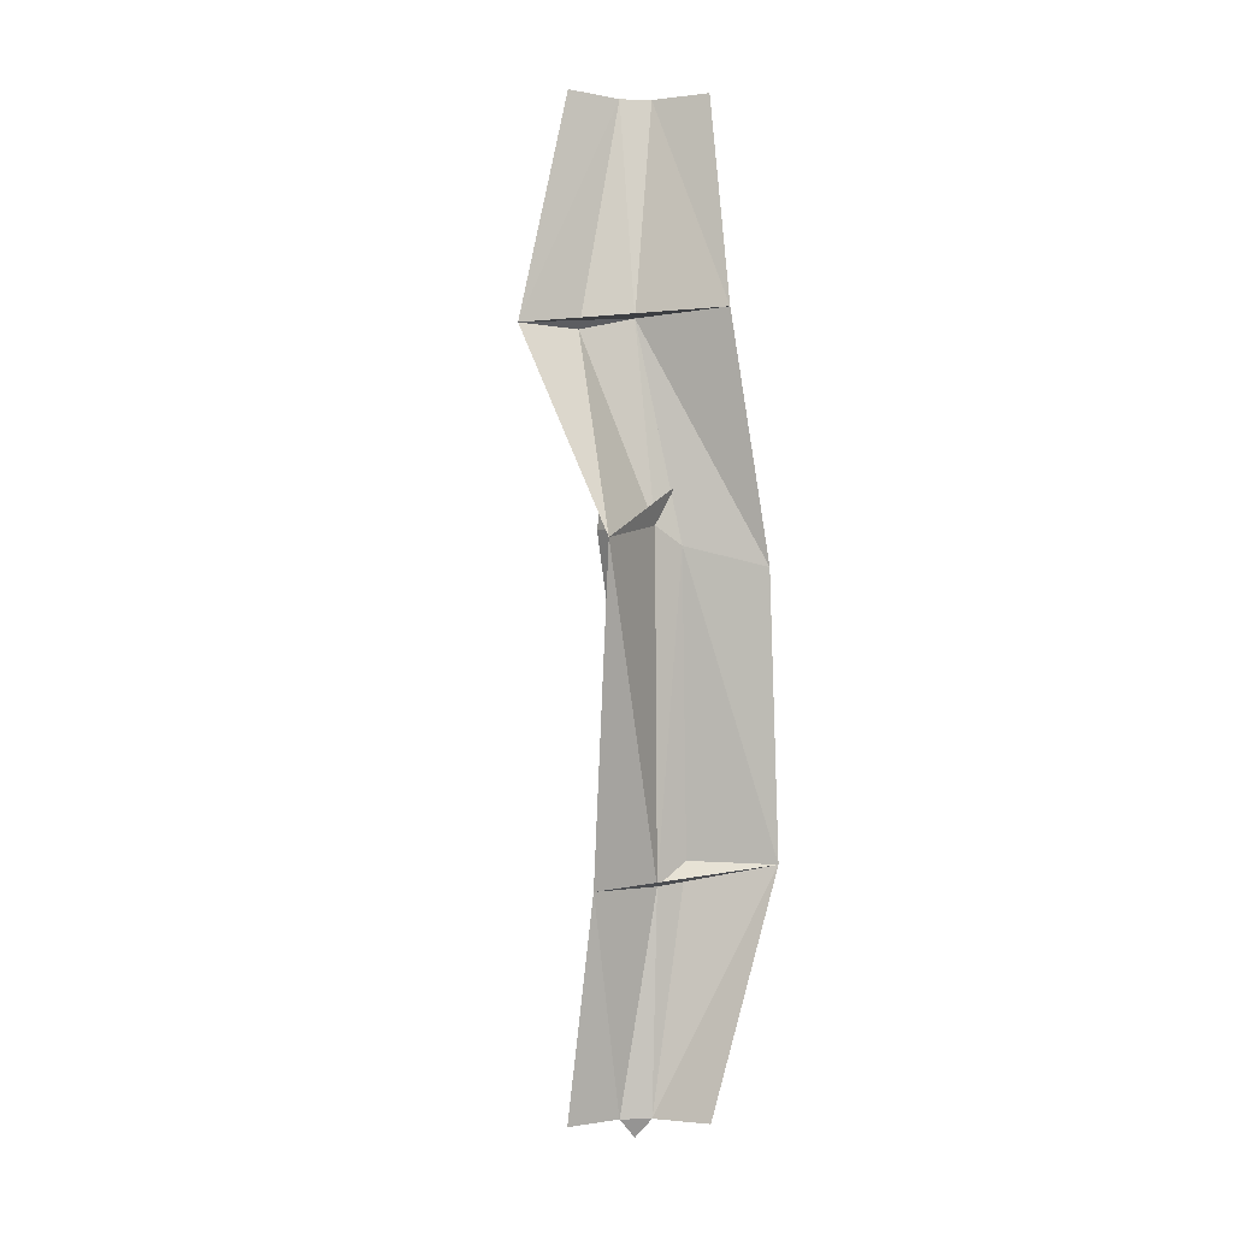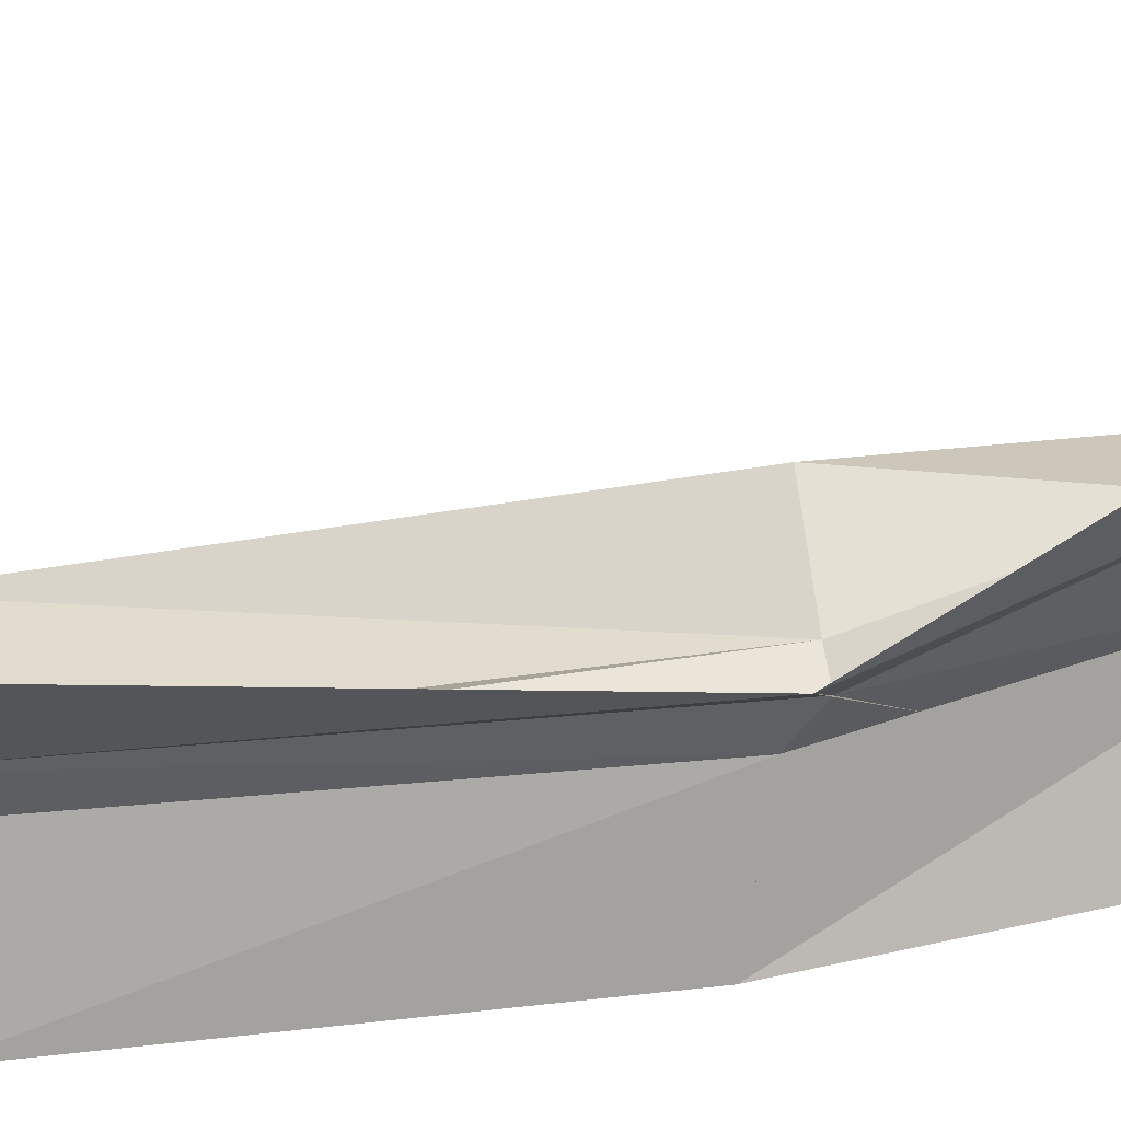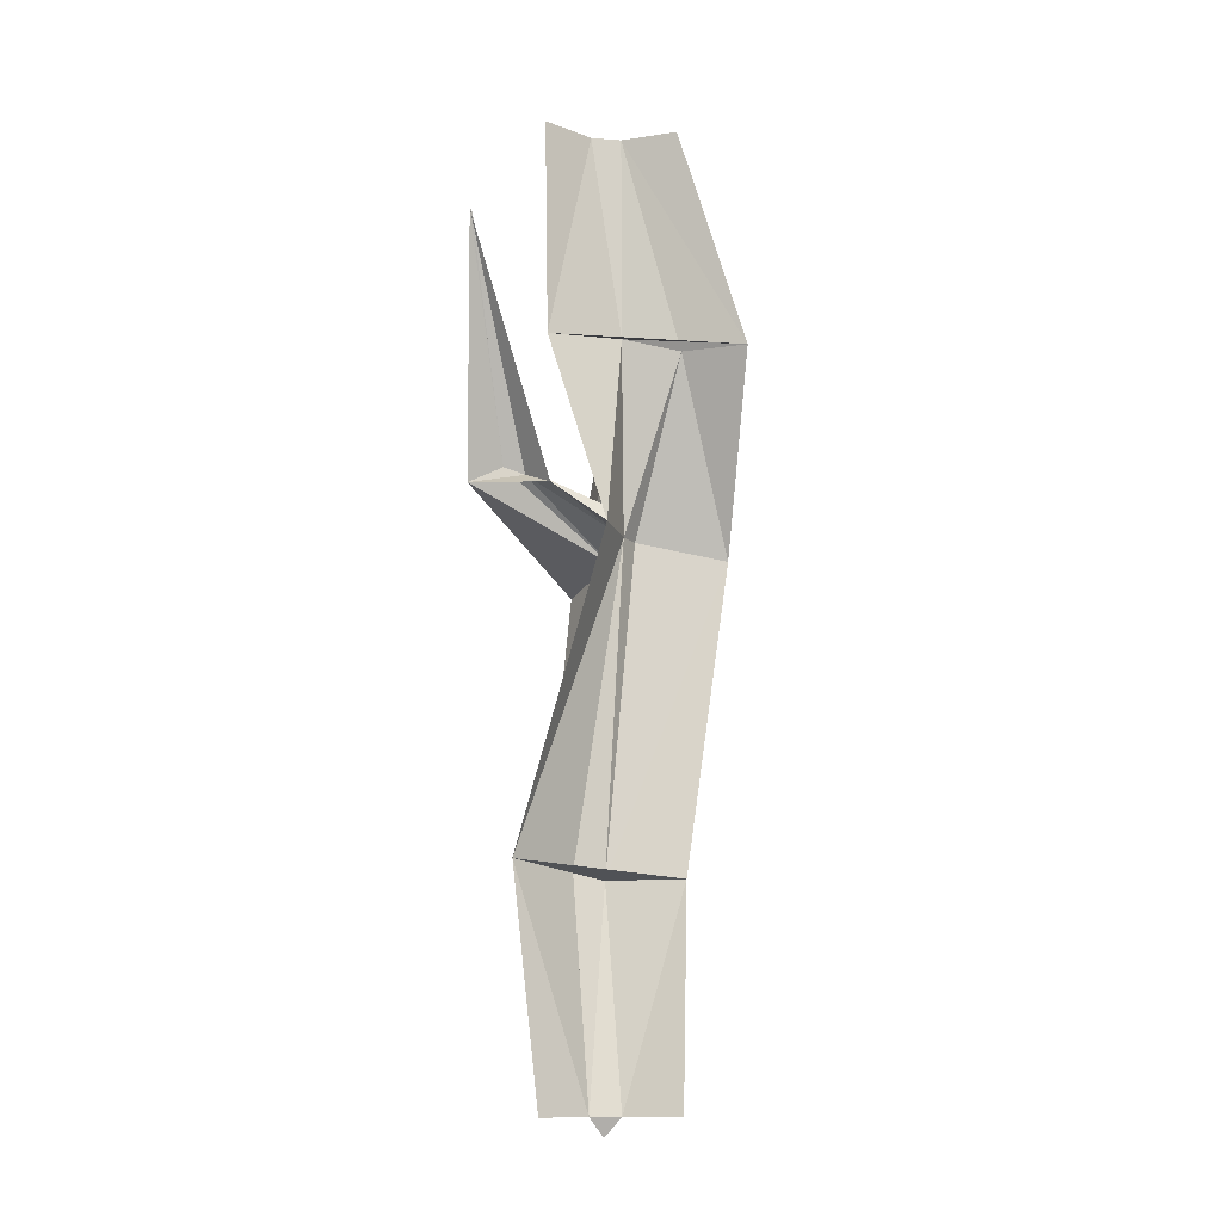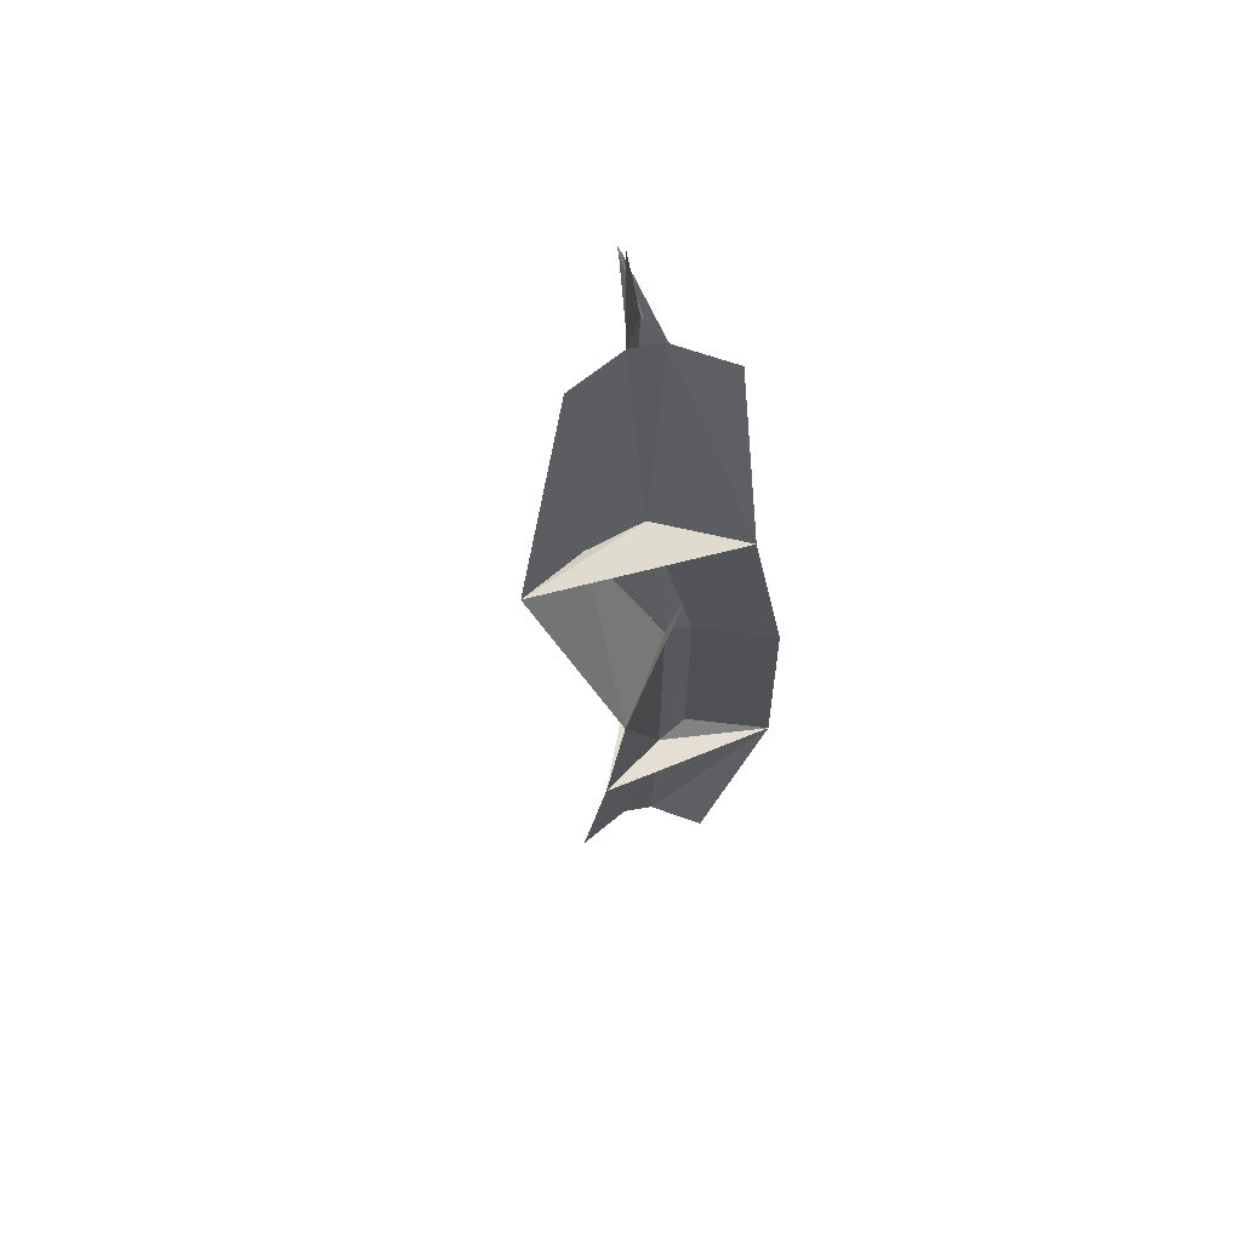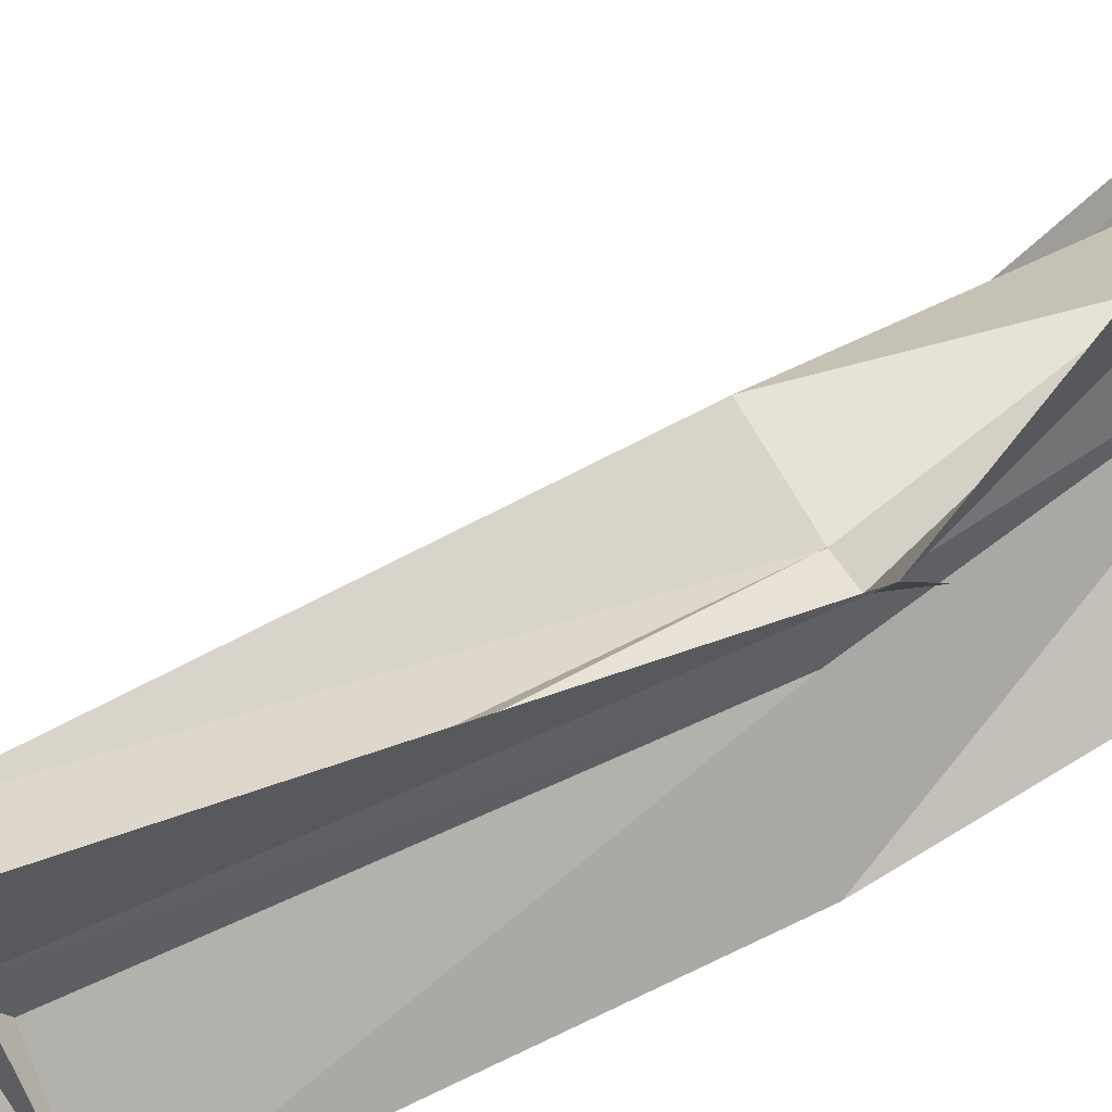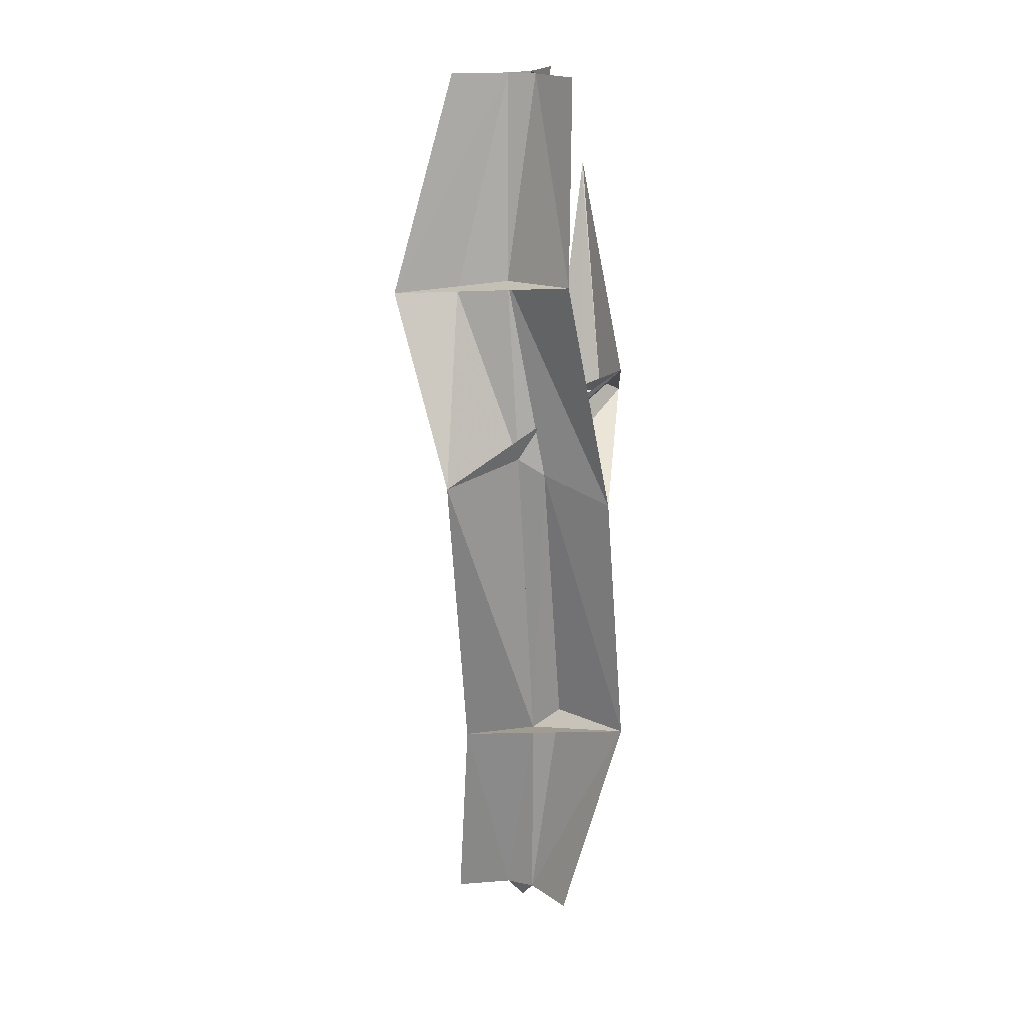
<metadata>
{"format":"obj","ext":"obj","renderer":"f3d","projection":"perspective","resolution":1024,"background":"white","views":[{"elev":-1.6,"azim":-125.7,"up":"+Z"},{"elev":59.9,"azim":-97.5,"up":"+Y"},{"elev":-12.5,"azim":109.4,"up":"+Z"},{"elev":64.4,"azim":-130.1,"up":"+Z"},{"elev":58.4,"azim":-118.9,"up":"+Y"},{"elev":19.0,"azim":-98.4,"up":"+Z"}]}
</metadata>
<code>
g hd_lightningBig3_mesh
v -0.1598 -0.09225 0
v 2.384e-07 0.1845 0
v 0.1598 -0.09225 0
v 0.1598 -0.09225 10
v -0.1598 -0.09225 10
v 0 0.1845 10
v -0.258 -0.08113 2.264
v -0.04842 0.1732 7.81
v -0.3311 0.2393 7.777
v -0.1591 0.7825 7.641
v -0.2872 0.1092 5.76
v -0.5809 -0.1455 5.573
v -0.5323 0.1479 5.76
v 1.404 -0.9041 8.799
v -0.5323 0.1479 5.76
v 0.3191 -0.7393 6.344
v 0.4317 -0.9343 6.413
v 0.2065 -0.9343 6.344
v 0 0 -0.2
v -0.05504 -0.3448 2.346
v -0.322 -0.3899 2.504
v 0 0.8 0
v -0.346 0.7371 2.266
v 0.7755 -0.6524 2.411
v -0.9763 -1.017 2.48
v 0.6928 -0.4 0
v -0.6928 -0.4 0
v 0.6645 -0.3732 7.702
v -0.1709 1.486 7.642
v -0.6928 -0.4 10
v -1.125 -0.3063 7.84
v 0 0.8 10
v -0.9837 1.014 5.59
v 0.3999 0.1728 5.763
v -1.139 -0.7789 5.361
v 0.6928 -0.4 10
v 0.3999 0.1728 5.763
v 0.4597 -0.4119 6.206
v 0.6259 -1.244 6.23
v -0.1097 -1.109 6.652
v 1.417 -0.9204 8.821
v 0.4317 -0.9343 6.413
v -0.5809 -0.1455 5.573
v -0.2872 0.1092 5.76
v 0.3191 -0.7393 6.344
v 0.2065 -0.9343 6.344
v -0.5323 0.1479 5.76
v 0.4317 -0.9343 6.413
v 0.3191 -0.7393 6.344
v 0.2065 -0.9343 6.344
v 1.404 -0.9041 8.799
v 0.4317 -0.9343 6.413
v 0.3191 -0.7393 6.344
v 1.404 -0.9041 8.799
v 0.2065 -0.9343 6.344
v -0.258 -0.08113 2.264
v 2.384e-07 0.1845 0
v -0.1598 -0.09225 0
v 2.384e-07 0.1845 0
v 2.384e-07 0.1845 0
v 0 0 -0.2
v 0.1598 -0.09225 0
v 0.1598 -0.09225 0
v 0 0 -0.2
v -0.1598 -0.09225 0
v -0.322 -0.3899 2.504
v -0.05504 -0.3448 2.346
v 0.1598 -0.09225 0
v -0.1598 -0.09225 0
v -0.3311 0.2393 7.777
v -0.1598 -0.09225 10
v -0.1591 0.7825 7.641
v -0.3311 0.2393 7.777
v -0.5809 -0.1455 5.573
v -0.2872 0.1092 5.76
v -0.5323 0.1479 5.76
v -0.258 -0.08113 2.264
v -0.05504 -0.3448 2.346
v -0.258 -0.08113 2.264
v -0.5323 0.1479 5.76
v -0.5809 -0.1455 5.573
v -0.322 -0.3899 2.504
v -0.3311 0.2393 7.777
v -0.04842 0.1732 7.81
v -0.2872 0.1092 5.76
v -0.5809 -0.1455 5.573
v -0.2872 0.1092 5.76
v -0.04842 0.1732 7.81
v -0.1591 0.7825 7.641
v -0.5323 0.1479 5.76
v -0.05504 -0.3448 2.346
v -0.322 -0.3899 2.504
v -0.5809 -0.1455 5.573
v -0.2872 0.1092 5.76
v -0.04842 0.1732 7.81
v 0.1598 -0.09225 10
v 0 0.1845 10
v -0.1591 0.7825 7.641
v 2.384e-07 0.1845 0
v -0.258 -0.08113 2.264
v -0.258 -0.08113 2.264
v -0.05504 -0.3448 2.346
v -0.346 0.7371 2.266
v -0.258 -0.08113 2.264
v -0.322 -0.3899 2.504
v -0.346 0.7371 2.266
v -0.322 -0.3899 2.504
v -0.05504 -0.3448 2.346
v 0.7755 -0.6524 2.411
v -0.9763 -1.017 2.48
v 0.1598 -0.09225 0
v -0.05504 -0.3448 2.346
v 0.7755 -0.6524 2.411
v -0.1598 -0.09225 0
v -0.322 -0.3899 2.504
v -0.9763 -1.017 2.48
v -0.04842 0.1732 7.81
v -0.1591 0.7825 7.641
v -0.1598 -0.09225 10
v -0.3311 0.2393 7.777
v 0 0.1845 10
v -0.1591 0.7825 7.641
v -0.1709 1.486 7.642
v -0.3311 0.2393 7.777
v -0.1591 0.7825 7.641
v -0.1709 1.486 7.642
v -1.125 -0.3063 7.84
v -0.1591 0.7825 7.641
v -0.5323 0.1479 5.76
v -0.1709 1.486 7.642
v -0.258 -0.08113 2.264
v -0.5323 0.1479 5.76
v -0.9837 1.014 5.59
v -0.346 0.7371 2.266
v -0.2872 0.1092 5.76
v -0.05504 -0.3448 2.346
v 0.7755 -0.6524 2.411
v -0.3311 0.2393 7.777
v -0.5809 -0.1455 5.573
v -1.125 -0.3063 7.84
v -0.04842 0.1732 7.81
v -0.3311 0.2393 7.777
v -1.125 -0.3063 7.84
v 0.6645 -0.3732 7.702
v -0.04842 0.1732 7.81
v -0.2872 0.1092 5.76
v 0.3999 0.1728 5.763
v 0.6645 -0.3732 7.702
v -0.5809 -0.1455 5.573
v -0.322 -0.3899 2.504
v -0.9763 -1.017 2.48
v -1.139 -0.7789 5.361
v 0.1598 -0.09225 10
v -0.04842 0.1732 7.81
v 0.6645 -0.3732 7.702
v -0.2872 0.1092 5.76
v 0.3191 -0.7393 6.344
v -0.5809 -0.1455 5.573
v 0.4317 -0.9343 6.413
v -1.139 -0.7789 5.361
v -0.5323 0.1479 5.76
v 0.2065 -0.9343 6.344
v -0.9837 1.014 5.59
v 0.3191 -0.7393 6.344
v 1.404 -0.9041 8.799
v 0.4597 -0.4119 6.206
v 0.4317 -0.9343 6.413
v 1.404 -0.9041 8.799
v 1.417 -0.9204 8.821
v 0.6259 -1.244 6.23
v 0.3191 -0.7393 6.344
v 0.4317 -0.9343 6.413
v 0.6259 -1.244 6.23
v 0.4597 -0.4119 6.206
v 0.2065 -0.9343 6.344
v 1.404 -0.9041 8.799
v 1.417 -0.9204 8.821
v -0.1097 -1.109 6.652
v 0.4317 -0.9343 6.413
v 0.2065 -0.9343 6.344
v -0.1097 -1.109 6.652
v 0.6259 -1.244 6.23
v 0.2065 -0.9343 6.344
v 0.3191 -0.7393 6.344
v 0.4597 -0.4119 6.206
v -0.1097 -1.109 6.652
v 2.384e-07 0.1845 0
v 0 0.8 0
v -0.346 0.7371 2.266
v -0.258 -0.08113 2.264
v -0.258 -0.08113 2.264
v -0.346 0.7371 2.266
v 0.7755 -0.6524 2.411
v -0.05504 -0.3448 2.346
v -0.258 -0.08113 2.264
v -0.346 0.7371 2.266
v -0.9763 -1.017 2.48
v -0.322 -0.3899 2.504
v -0.322 -0.3899 2.504
v -0.9763 -1.017 2.48
v 0.7755 -0.6524 2.411
v -0.05504 -0.3448 2.346
v 0.1598 -0.09225 0
v 0.6928 -0.4 0
v 0.7755 -0.6524 2.411
v -0.05504 -0.3448 2.346
v -0.1598 -0.09225 0
v -0.6928 -0.4 0
v -0.9763 -1.017 2.48
v -0.322 -0.3899 2.504
v -0.04842 0.1732 7.81
v 0.6645 -0.3732 7.702
v -0.1709 1.486 7.642
v -0.1591 0.7825 7.641
v -0.1598 -0.09225 10
v -0.6928 -0.4 10
v -1.125 -0.3063 7.84
v -0.3311 0.2393 7.777
v 0 0.1845 10
v 0 0.8 10
v -0.1709 1.486 7.642
v -0.1591 0.7825 7.641
v -0.3311 0.2393 7.777
v -1.125 -0.3063 7.84
v -0.1709 1.486 7.642
v -0.1591 0.7825 7.641
v -0.1591 0.7825 7.641
v -0.1709 1.486 7.642
v -0.9837 1.014 5.59
v -0.5323 0.1479 5.76
v -0.258 -0.08113 2.264
v -0.346 0.7371 2.266
v -0.9837 1.014 5.59
v -0.5323 0.1479 5.76
v -0.2872 0.1092 5.76
v 0.3999 0.1728 5.763
v 0.7755 -0.6524 2.411
v -0.05504 -0.3448 2.346
v -0.3311 0.2393 7.777
v -1.125 -0.3063 7.84
v -1.139 -0.7789 5.361
v -0.5809 -0.1455 5.573
v -0.04842 0.1732 7.81
v 0.6645 -0.3732 7.702
v -1.125 -0.3063 7.84
v -0.3311 0.2393 7.777
v -0.04842 0.1732 7.81
v 0.6645 -0.3732 7.702
v 0.3999 0.1728 5.763
v -0.2872 0.1092 5.76
v -0.5809 -0.1455 5.573
v -1.139 -0.7789 5.361
v -0.9763 -1.017 2.48
v -0.322 -0.3899 2.504
v 0.1598 -0.09225 10
v 0.6928 -0.4 10
v 0.6645 -0.3732 7.702
v -0.04842 0.1732 7.81
v -0.2872 0.1092 5.76
v 0.3999 0.1728 5.763
v 0.4597 -0.4119 6.206
v 0.3191 -0.7393 6.344
v -0.5809 -0.1455 5.573
v -1.139 -0.7789 5.361
v 0.6259 -1.244 6.23
v 0.4317 -0.9343 6.413
v -0.5323 0.1479 5.76
v -0.9837 1.014 5.59
v -0.1097 -1.109 6.652
v 0.2065 -0.9343 6.344
v 0.3191 -0.7393 6.344
v 0.4597 -0.4119 6.206
v 1.417 -0.9204 8.821
v 1.404 -0.9041 8.799
v 0.4317 -0.9343 6.413
v 0.6259 -1.244 6.23
v 1.417 -0.9204 8.821
v 1.404 -0.9041 8.799
v 0.3191 -0.7393 6.344
v 0.4597 -0.4119 6.206
v 0.6259 -1.244 6.23
v 0.4317 -0.9343 6.413
v 0.2065 -0.9343 6.344
v -0.1097 -1.109 6.652
v 1.417 -0.9204 8.821
v 1.404 -0.9041 8.799
v 0.4317 -0.9343 6.413
v 0.6259 -1.244 6.23
v -0.1097 -1.109 6.652
v 0.2065 -0.9343 6.344
v 0.2065 -0.9343 6.344
v -0.1097 -1.109 6.652
v 0.4597 -0.4119 6.206
v 0.3191 -0.7393 6.344
g hd_lightningBig3_mesh_0
f 23 100 99
f 22 23 99
f 24 102 101
f 103 24 101
f 25 105 104
f 106 25 104
f 109 108 107
f 110 109 107
f 113 112 111
f 26 113 111
f 116 115 114
f 27 116 114
f 29 118 117
f 28 29 117
f 31 120 119
f 30 31 119
f 123 122 121
f 32 123 121
f 126 125 124
f 127 126 124
f 33 129 128
f 130 33 128
f 133 132 131
f 134 133 131
f 137 136 135
f 34 137 135
f 35 139 138
f 140 35 138
f 143 142 141
f 144 143 141
f 147 146 145
f 148 147 145
f 151 150 149
f 152 151 149
f 155 154 153
f 36 155 153
f 38 157 156
f 37 38 156
f 39 159 158
f 160 39 158
f 40 162 161
f 163 40 161
f 41 165 164
f 166 41 164
f 169 168 167
f 170 169 167
f 173 172 171
f 174 173 171
f 177 176 175
f 178 177 175
f 181 180 179
f 182 181 179
f 185 184 183
f 186 185 183
f 189 188 187
f 190 189 187
f 193 192 191
f 194 193 191
f 197 196 195
f 198 197 195
f 201 200 199
f 202 201 199
f 205 204 203
f 206 205 203
f 209 208 207
f 210 209 207
f 213 212 211
f 214 213 211
f 217 216 215
f 218 217 215
f 221 220 219
f 222 221 219
f 225 224 223
f 226 225 223
f 229 228 227
f 230 229 227
f 233 232 231
f 234 233 231
f 237 236 235
f 238 237 235
f 241 240 239
f 242 241 239
f 245 244 243
f 246 245 243
f 249 248 247
f 250 249 247
f 253 252 251
f 254 253 251
f 257 256 255
f 258 257 255
f 261 260 259
f 262 261 259
f 265 264 263
f 266 265 263
f 269 268 267
f 270 269 267
f 273 272 271
f 274 273 271
f 277 276 275
f 278 277 275
f 281 280 279
f 282 281 279
f 285 284 283
f 286 285 283
f 289 288 287
f 290 289 287
f 293 292 291
f 294 293 291
f 2 1 7
f 2 1 7
f 1 21 7
f 1 21 7
f 8 4 5
f 8 4 5
f 9 8 5
f 9 8 5
f 6 10 70
f 6 10 70
f 71 6 70
f 71 6 70
f 11 16 12
f 11 16 12
f 16 17 12
f 16 17 12
f 49 14 48
f 49 14 48
f 42 18 15
f 42 18 15
f 43 42 15
f 43 42 15
f 59 19 58
f 59 19 58
f 56 20 3
f 56 20 3
f 57 56 3
f 57 56 3
f 46 45 44
f 46 45 44
f 47 46 44
f 47 46 44
f 52 51 50
f 52 51 50
f 55 54 53
f 55 54 53
f 62 61 60
f 62 61 60
f 65 64 63
f 65 64 63
f 68 67 66
f 68 67 66
f 69 68 66
f 69 68 66
f 73 72 13
f 73 72 13
f 74 73 13
f 74 73 13
f 77 76 75
f 77 76 75
f 78 77 75
f 78 77 75
f 81 80 79
f 81 80 79
f 82 81 79
f 82 81 79
f 85 84 83
f 85 84 83
f 86 85 83
f 86 85 83
f 89 88 87
f 89 88 87
f 90 89 87
f 90 89 87
f 93 92 91
f 93 92 91
f 94 93 91
f 94 93 91
f 97 96 95
f 97 96 95
f 98 97 95
f 98 97 95

</code>
